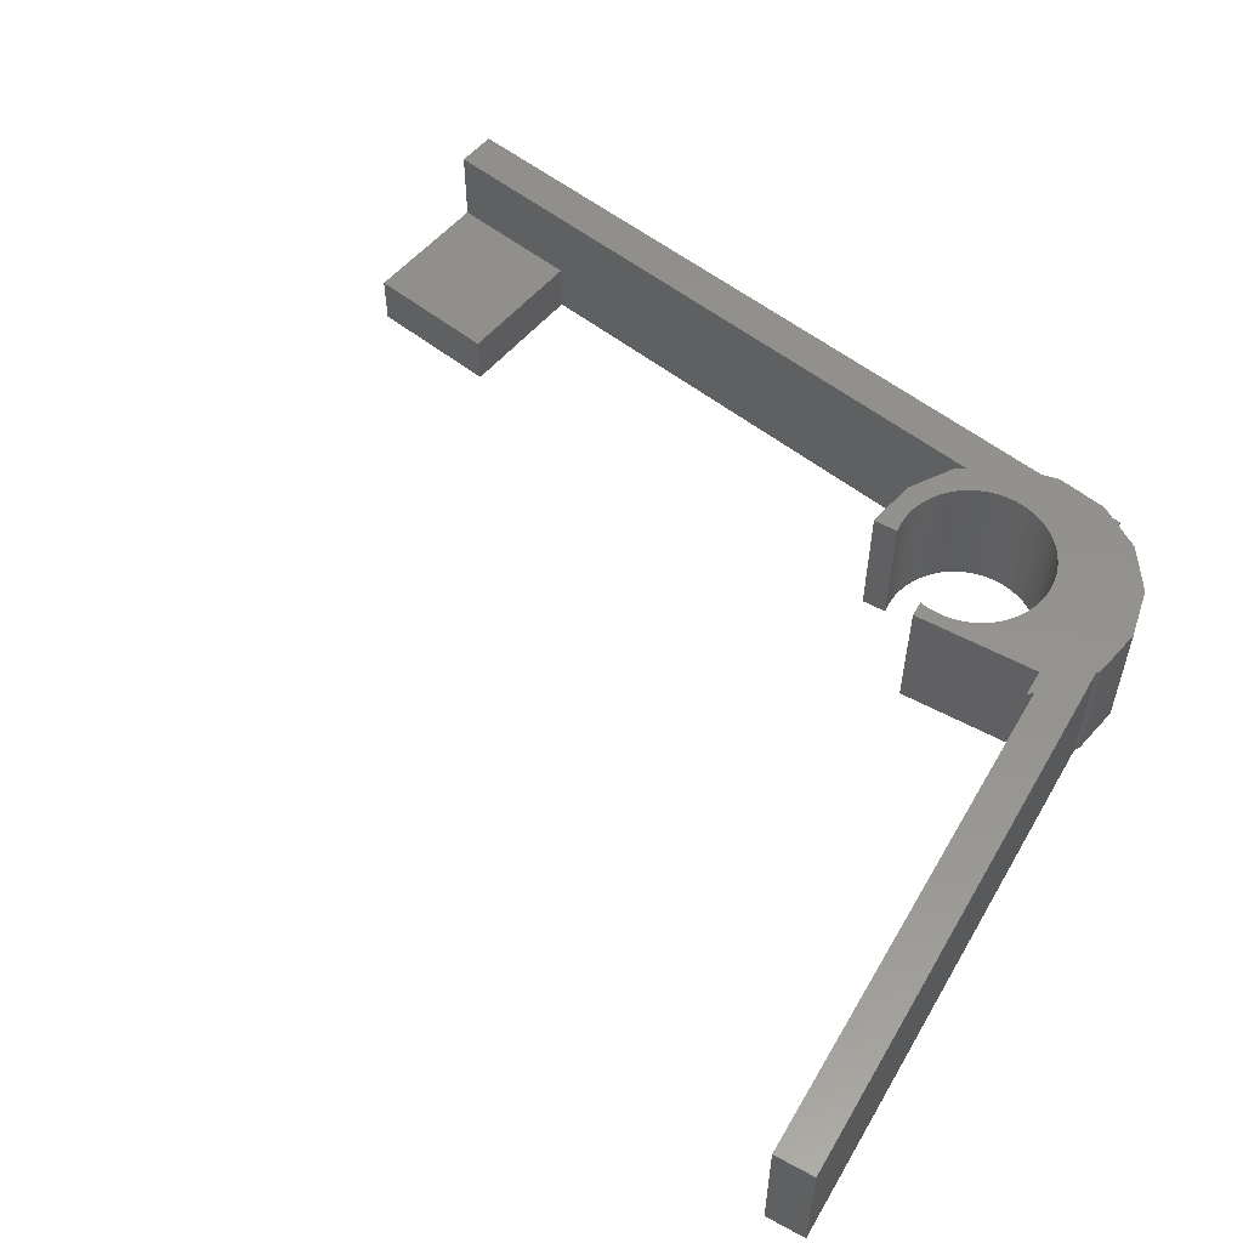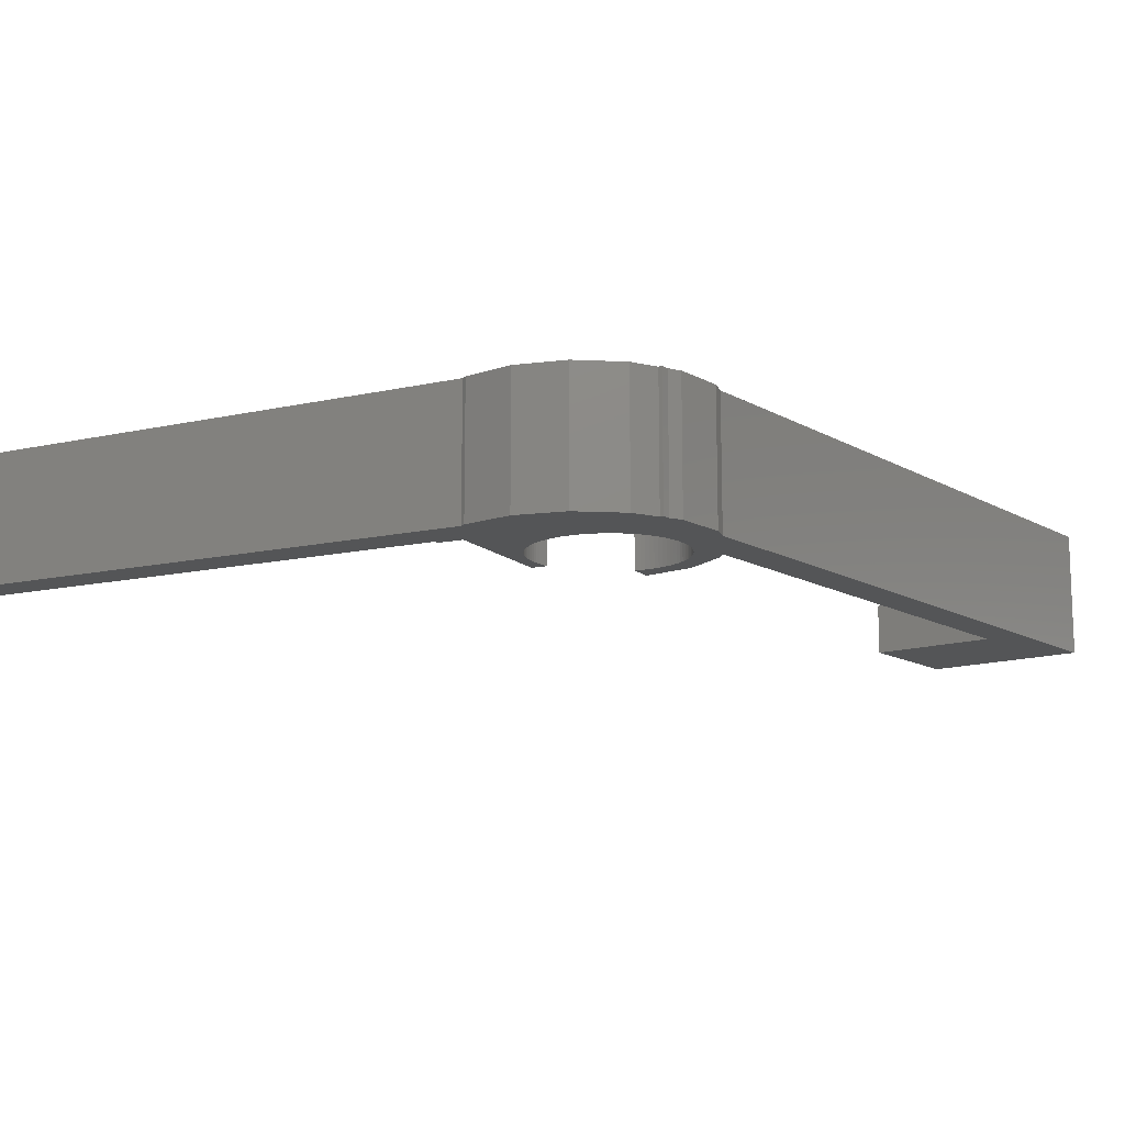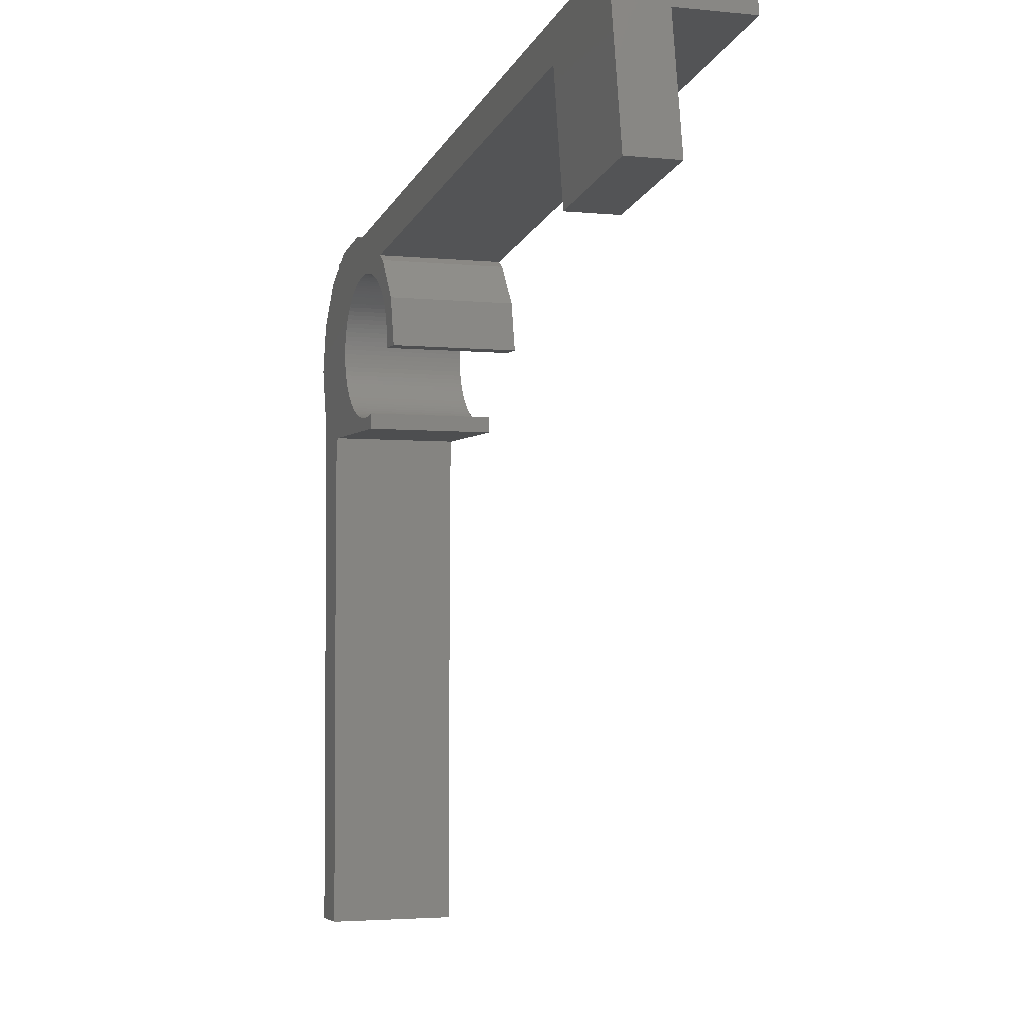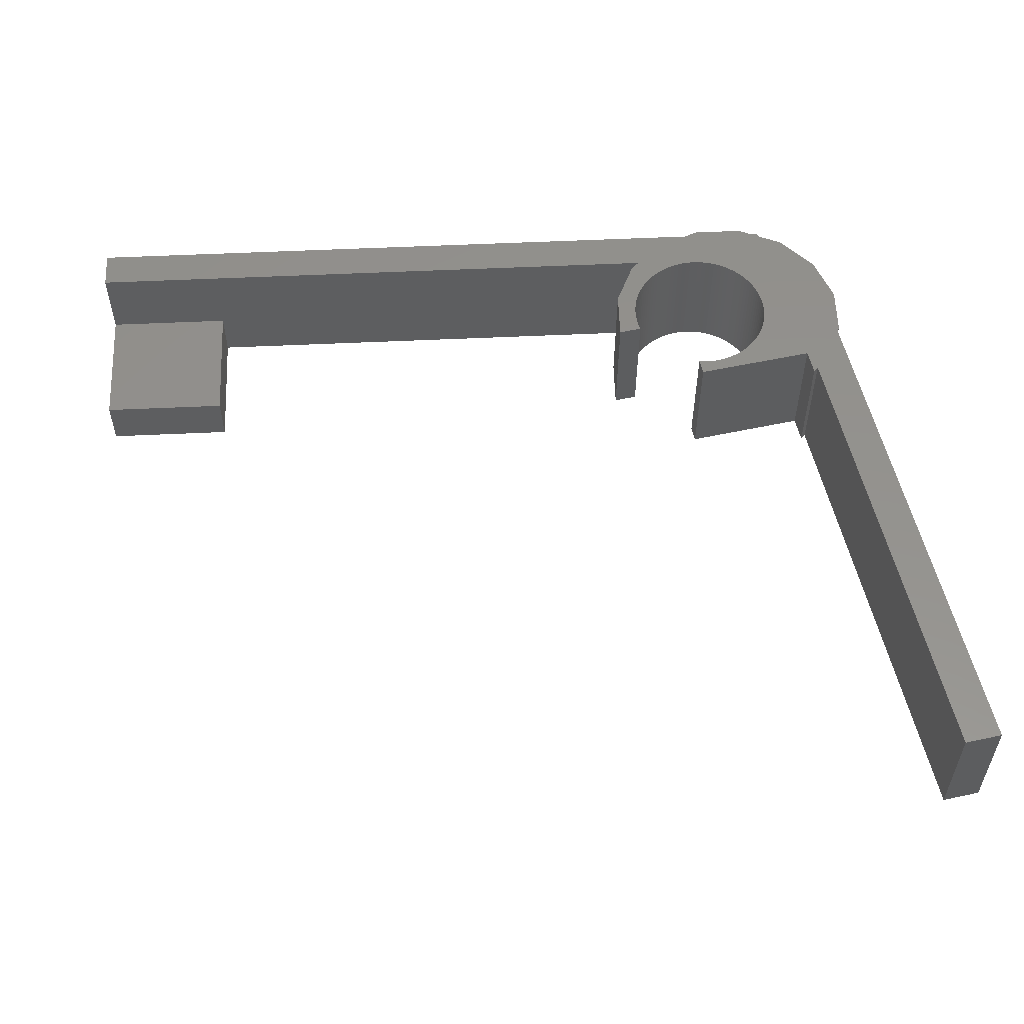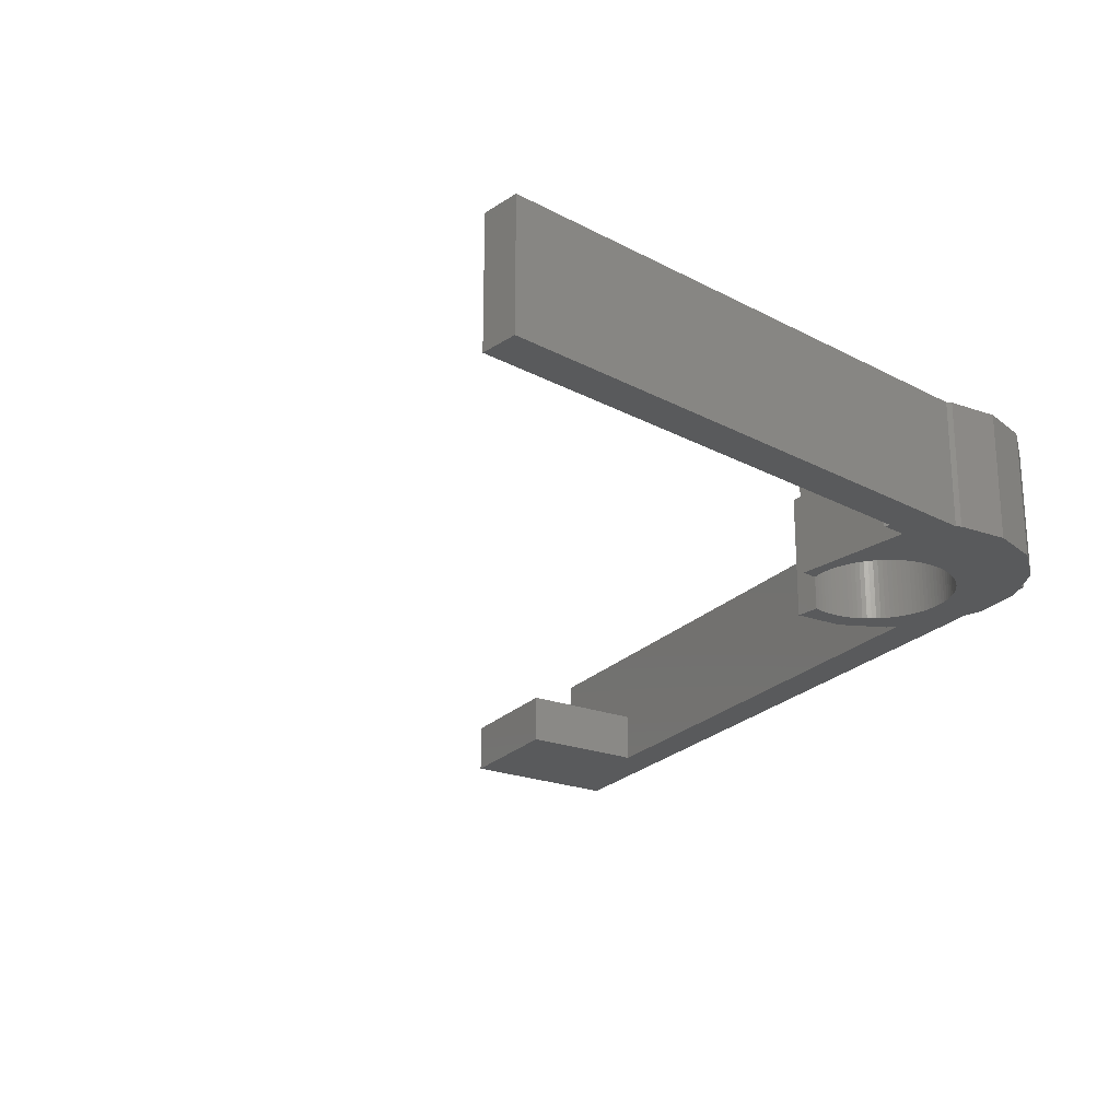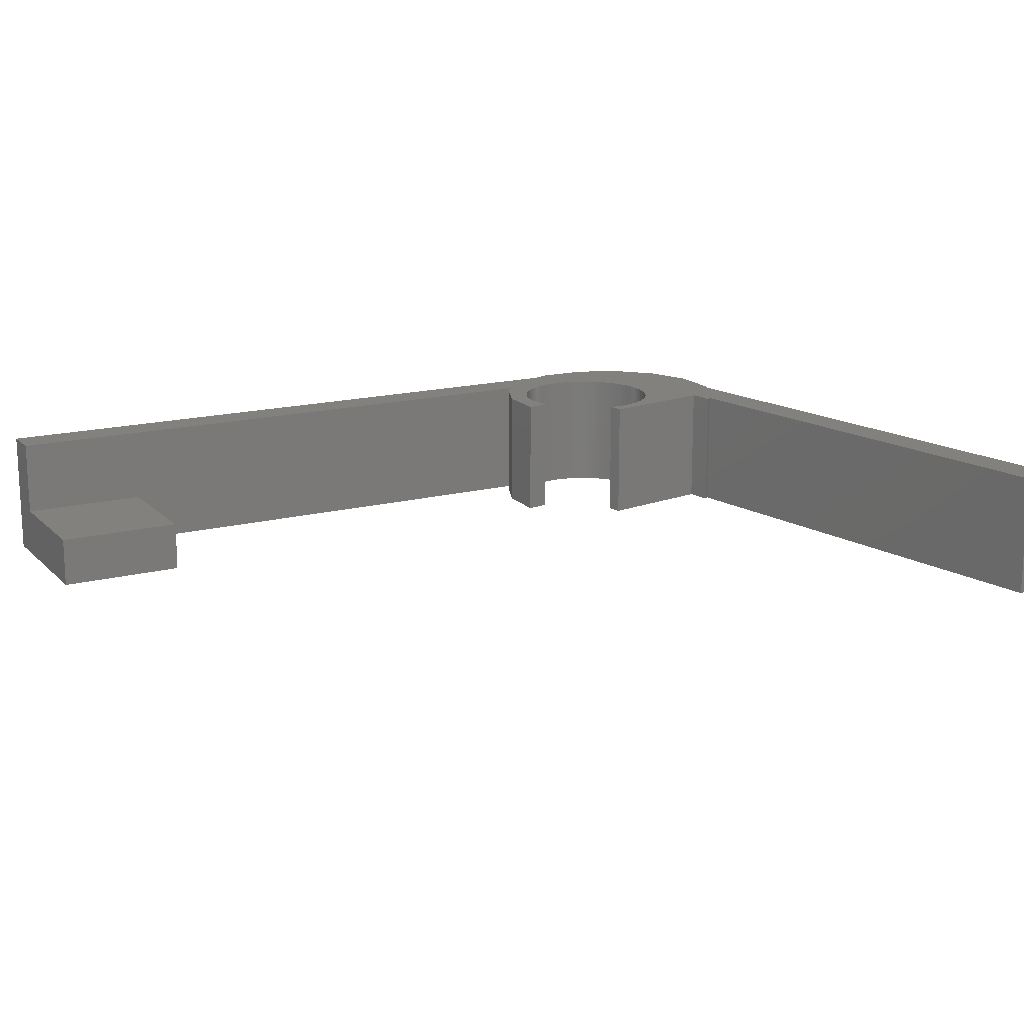
<metadata>
{"format":"stl","ext":"stl","renderer":"f3d","projection":"perspective","resolution":1024,"background":"white","views":[{"elev":55.4,"azim":29.7,"up":"+Z"},{"elev":-12.8,"azim":117.6,"up":"+Z"},{"elev":-3.1,"azim":-110.1,"up":"+Y"},{"elev":55.7,"azim":-12.8,"up":"+Z"},{"elev":-23.5,"azim":48.0,"up":"+Z"},{"elev":16.1,"azim":-38.5,"up":"+Z"}]}
</metadata>
<code>
# stl→obj: 220 verts, 436 faces
v 0 5 5
v -0.3806 6.913 0
v -0.3806 6.913 5
v 0 5 0
v -10 5 0
v -9.619 6.913 5
v -9.619 6.913 0
v -10 5 5
v -3.087 9.619 0
v -5 10 5
v -3.087 9.619 5
v -5 10 0
v -1.464 8.536 0
v -1.464 8.536 5
v -2.364 9.137 5
v -2.364 9.137 0
v -2.659 9.333 0
v -2.659 9.333 5
v -5.676 9.866 5
v -5.676 9.866 0
v -8.167 8.782 0
v -8.536 8.536 5
v -8.167 8.782 5
v -8.536 8.536 0
v -3.306 5.582 5
v -3.3 5.4 5
v -3.323 5.763 5
v -3.351 5.943 5
v -3.391 6.121 5
v -3.442 6.296 5
v -3.504 6.468 5
v -3.576 6.635 5
v -3.659 6.797 5
v -3.751 6.954 5
v -3.854 7.105 5
v -3.966 7.249 5
v -4.086 7.385 5
v -4.215 7.514 5
v -4.351 7.634 5
v -4.495 7.746 5
v -4.646 7.849 5
v -4.803 7.941 5
v -4.965 8.024 5
v -5.132 8.096 5
v -5.304 8.158 5
v -5.479 8.209 5
v -5.657 8.249 5
v -5.837 8.277 5
v -6.018 8.294 5
v -6.2 8.3 5
v -6.382 8.294 5
v -6.563 8.277 5
v -6.743 8.249 5
v -6.921 8.209 5
v -7.096 8.158 5
v -7.268 8.096 5
v -7.435 8.024 5
v -7.597 7.941 5
v -7.754 7.849 5
v -7.905 7.746 5
v -31.88 14.49 5
v -32.14 13.01 5
v -8.049 7.634 5
v -8.185 7.514 5
v -8.314 7.385 5
v -8.434 7.249 5
v -8.546 7.105 5
v -8.649 6.954 5
v -8.741 6.797 5
v -8.824 6.635 5
v -8.896 6.468 5
v -8.958 6.296 5
v -9.009 6.121 5
v -9.077 5.763 5
v -9.094 5.582 5
v -9.049 5.943 5
v -2.34 9.277 5
v -0.5 2.908 5
v -2.2 2 5
v -2 1.107 5
v -3.306 5.218 5
v -3.323 5.037 5
v -3.351 4.857 5
v -3.391 4.679 5
v -3.442 4.504 5
v -3.504 4.332 5
v -3.576 4.165 5
v -3.659 4.003 5
v -3.751 3.846 5
v -3.854 3.695 5
v -3.966 3.551 5
v -4.086 3.415 5
v -4.215 3.286 5
v -4.351 3.166 5
v -4.495 3.054 5
v -4.646 2.951 5
v -4.803 2.859 5
v -4.965 2.776 5
v -5.132 2.704 5
v -5.304 2.642 5
v -5.479 2.591 5
v -5.657 2.551 5
v -7 2 5
v -5.837 2.523 5
v -6.018 2.506 5
v -6.2 2.5 5
v -6.382 2.506 5
v -6.563 2.523 5
v -6.743 2.551 5
v -6.921 2.591 5
v -7 2.614 5
v -0.3806 3.087 5
v -0.5 -18 5
v -2 -18 5
v -2.2 0.973 5
v -9.1 5.4 5
v -9.094 5.218 5
v -9.077 5.037 5
v -9.071 5 5
v -2.2 0.973 0
v -2 1.107 0
v -0.3806 3.087 0
v -0.5 2.908 0
v -9.1 5.4 0
v -9.094 5.218 0
v -9.077 5.037 0
v -9.071 5 0
v -8.049 7.634 0
v -8.185 7.514 0
v -8.314 7.385 0
v -8.434 7.249 0
v -8.546 7.105 0
v -8.649 6.954 0
v -8.741 6.797 0
v -8.824 6.635 0
v -8.896 6.468 0
v -8.958 6.296 0
v -9.009 6.121 0
v -9.049 5.943 0
v -9.077 5.763 0
v -9.094 5.582 0
v -0.5 -18 0
v -2 -18 0
v -2.2 2 0
v -3.504 4.332 0
v -3.3 5.4 0
v -3.306 5.218 0
v -3.323 5.763 0
v -3.306 5.582 0
v -3.351 5.943 0
v -3.323 5.037 0
v -3.351 4.857 0
v -3.391 4.679 0
v -3.442 4.504 0
v -3.576 4.165 0
v -3.659 4.003 0
v -3.751 3.846 0
v -3.854 3.695 0
v -3.966 3.551 0
v -4.086 3.415 0
v -4.215 3.286 0
v -4.351 3.166 0
v -4.495 3.054 0
v -4.646 2.951 0
v -4.803 2.859 0
v -4.965 2.776 0
v -5.132 2.704 0
v -5.304 2.642 0
v -5.479 2.591 0
v -5.657 2.551 0
v -7 2 0
v -5.837 2.523 0
v -6.018 2.506 0
v -6.2 2.5 0
v -6.382 2.506 0
v -6.563 2.523 0
v -6.743 2.551 0
v -6.921 2.591 0
v -7 2.614 0
v -2.34 9.277 0
v -3.391 6.121 0
v -3.442 6.296 0
v -3.504 6.468 0
v -3.576 6.635 0
v -3.659 6.797 0
v -3.751 6.954 0
v -3.854 7.105 0
v -3.966 7.249 0
v -4.086 7.385 0
v -4.215 7.514 0
v -4.351 7.634 0
v -4.495 7.746 0
v -4.646 7.849 0
v -4.803 7.941 0
v -4.965 8.024 0
v -5.132 8.096 0
v -5.304 8.158 0
v -5.479 8.209 0
v -5.657 8.249 0
v -5.837 8.277 0
v -6.018 8.294 0
v -6.2 8.3 0
v -6.382 8.294 0
v -6.563 8.277 0
v -6.743 8.249 0
v -6.921 8.209 0
v -7.096 8.158 0
v -7.268 8.096 0
v -7.435 8.024 0
v -7.597 7.941 0
v -7.754 7.849 0
v -7.905 7.746 0
v -27.22 12.14 0
v -31.88 14.49 0
v -33.01 8.085 0
v -28.09 7.217 0
v -27.22 12.14 2
v -32.14 13.01 2
v -33.01 8.085 2
v -28.09 7.217 2
f 1 2 3
f 2 1 4
f 5 6 7
f 6 5 8
f 9 10 11
f 10 9 12
f 3 13 14
f 13 3 2
f 13 15 14
f 15 13 16
f 17 11 18
f 11 17 9
f 12 19 10
f 19 12 20
f 21 22 23
f 22 21 24
f 3 25 26
f 18 27 25
f 18 28 27
f 18 29 28
f 18 30 29
f 18 31 30
f 18 32 31
f 18 33 32
f 18 34 33
f 18 35 34
f 18 36 35
f 18 37 36
f 18 38 37
f 18 39 38
f 11 40 39
f 11 41 40
f 11 42 41
f 10 42 11
f 42 10 43
f 10 44 43
f 10 45 44
f 10 46 45
f 19 46 10
f 46 19 47
f 19 48 47
f 19 49 48
f 19 50 49
f 19 51 50
f 19 52 51
f 19 53 52
f 23 53 19
f 53 23 54
f 54 23 55
f 55 23 56
f 56 23 57
f 57 23 58
f 58 23 59
f 22 59 23
f 59 22 60
f 61 23 19
f 23 61 62
f 60 22 63
f 63 22 64
f 64 22 65
f 65 22 66
f 6 66 22
f 66 6 67
f 67 6 68
f 68 6 69
f 69 6 70
f 70 6 71
f 71 6 72
f 72 6 73
f 74 8 75
f 8 74 6
f 76 6 74
f 73 6 76
f 77 18 15
f 78 79 80
f 25 14 15
f 25 15 18
f 39 18 11
f 3 26 81
f 82 3 81
f 83 3 82
f 3 83 79
f 84 79 83
f 85 79 84
f 86 79 85
f 87 79 86
f 88 79 87
f 89 79 88
f 90 79 89
f 91 79 90
f 92 79 91
f 93 79 92
f 94 79 93
f 95 79 94
f 96 79 95
f 97 79 96
f 98 79 97
f 99 79 98
f 100 79 99
f 101 79 100
f 102 79 101
f 103 102 104
f 103 104 105
f 103 105 106
f 103 106 107
f 103 107 108
f 102 103 79
f 109 103 108
f 110 103 109
f 103 110 111
f 79 1 3
f 79 112 1
f 25 3 14
f 112 79 78
f 78 80 113
f 113 80 114
f 80 79 115
f 75 8 116
f 116 8 117
f 117 8 118
f 118 8 119
f 7 22 24
f 22 7 6
f 120 80 115
f 80 120 121
f 78 122 112
f 122 78 123
f 112 4 1
f 4 112 122
f 5 124 125
f 5 125 126
f 5 126 127
f 124 5 7
f 24 128 129
f 24 129 130
f 24 130 131
f 128 24 21
f 7 131 132
f 7 132 133
f 7 133 134
f 7 134 135
f 7 135 136
f 7 136 137
f 7 137 138
f 7 138 139
f 131 7 24
f 140 7 139
f 141 7 140
f 7 141 124
f 121 123 142
f 121 142 143
f 144 123 121
f 144 121 120
f 145 123 144
f 146 123 147
f 148 13 149
f 150 13 148
f 123 149 13
f 149 123 146
f 123 151 147
f 123 152 151
f 123 153 152
f 123 154 153
f 123 145 154
f 144 155 145
f 144 156 155
f 144 157 156
f 144 158 157
f 144 159 158
f 144 160 159
f 144 161 160
f 144 162 161
f 144 163 162
f 144 164 163
f 144 165 164
f 144 166 165
f 144 167 166
f 144 168 167
f 144 169 168
f 144 170 169
f 171 170 144
f 170 171 172
f 172 171 173
f 173 171 174
f 174 171 175
f 175 171 176
f 171 177 176
f 171 178 177
f 178 171 179
f 123 4 122
f 4 123 2
f 2 123 13
f 180 16 17
f 181 13 150
f 182 13 181
f 183 13 182
f 184 13 183
f 185 13 184
f 186 13 185
f 13 186 16
f 187 16 186
f 188 16 187
f 189 16 188
f 16 189 17
f 190 17 189
f 191 17 190
f 17 191 9
f 192 9 191
f 193 9 192
f 194 9 193
f 12 194 195
f 194 12 9
f 196 12 195
f 197 12 196
f 198 12 197
f 20 198 199
f 198 20 12
f 200 20 199
f 201 20 200
f 202 20 201
f 203 20 202
f 204 20 203
f 205 20 204
f 21 205 206
f 21 206 207
f 21 207 208
f 21 208 209
f 21 209 210
f 21 210 211
f 21 211 212
f 21 212 128
f 205 21 20
f 213 20 21
f 213 214 20
f 215 213 216
f 213 215 214
f 143 80 121
f 80 143 114
f 113 123 78
f 123 113 142
f 143 113 114
f 113 143 142
f 120 79 144
f 79 120 115
f 171 79 103
f 79 171 144
f 171 111 179
f 111 171 103
f 5 119 8
f 119 5 127
f 146 25 149
f 25 146 26
f 117 124 116
f 124 117 125
f 203 50 51
f 50 203 202
f 191 38 39
f 38 191 190
f 66 130 65
f 130 66 131
f 183 32 184
f 32 183 31
f 189 38 190
f 38 189 37
f 196 43 44
f 43 196 195
f 70 134 69
f 134 70 135
f 65 129 64
f 129 65 130
f 205 52 53
f 52 205 204
f 156 87 155
f 87 156 88
f 168 101 100
f 101 168 169
f 161 92 160
f 92 161 93
f 149 27 148
f 27 149 25
f 181 30 182
f 30 181 29
f 186 35 187
f 35 186 34
f 188 37 189
f 37 188 36
f 200 47 48
f 47 200 199
f 198 45 46
f 45 198 197
f 201 48 49
f 48 201 200
f 192 39 40
f 39 192 191
f 67 131 66
f 131 67 132
f 74 139 76
f 139 74 140
f 73 137 72
f 137 73 138
f 75 140 74
f 140 75 141
f 212 59 60
f 59 212 211
f 129 63 64
f 63 129 128
f 207 54 55
f 54 207 206
f 208 55 56
f 55 208 207
f 204 51 52
f 51 204 203
f 159 90 158
f 90 159 91
f 175 108 107
f 108 175 176
f 118 125 117
f 125 118 126
f 150 29 181
f 29 150 28
f 148 28 150
f 28 148 27
f 182 31 183
f 31 182 30
f 187 36 188
f 36 187 35
f 185 34 186
f 34 185 33
f 184 33 185
f 33 184 32
f 199 46 47
f 46 199 198
f 202 49 50
f 49 202 201
f 197 44 45
f 44 197 196
f 195 42 43
f 42 195 194
f 194 41 42
f 41 194 193
f 193 40 41
f 40 193 192
f 72 136 71
f 136 72 137
f 71 135 70
f 135 71 136
f 76 138 73
f 138 76 139
f 116 141 75
f 141 116 124
f 210 57 58
f 57 210 209
f 211 58 59
f 58 211 210
f 128 60 63
f 60 128 212
f 209 56 57
f 56 209 208
f 206 53 54
f 53 206 205
f 172 105 104
f 105 172 173
f 169 102 101
f 102 169 170
f 167 100 99
f 100 167 168
f 162 95 94
f 95 162 163
f 163 96 95
f 96 163 164
f 165 98 97
f 98 165 166
f 158 89 157
f 89 158 90
f 155 86 145
f 86 155 87
f 152 82 151
f 82 152 83
f 154 84 153
f 84 154 85
f 176 109 108
f 109 176 177
f 177 110 109
f 110 177 178
f 174 107 106
f 107 174 175
f 119 126 118
f 126 119 127
f 69 133 68
f 133 69 134
f 68 132 67
f 132 68 133
f 170 104 102
f 104 170 172
f 166 99 98
f 99 166 167
f 160 91 159
f 91 160 92
f 161 94 93
f 94 161 162
f 164 97 96
f 97 164 165
f 157 88 156
f 88 157 89
f 145 85 154
f 85 145 86
f 151 81 147
f 81 151 82
f 153 83 152
f 83 153 84
f 178 111 110
f 111 178 179
f 173 106 105
f 106 173 174
f 147 26 146
f 26 147 81
f 217 62 218
f 62 217 23
f 21 217 213
f 217 21 23
f 180 18 77
f 18 180 17
f 20 61 19
f 61 20 214
f 15 180 77
f 180 15 16
f 214 218 61
f 215 218 214
f 218 215 219
f 61 218 62
f 215 220 219
f 220 215 216
f 218 220 217
f 220 218 219
f 220 213 217
f 213 220 216

</code>
